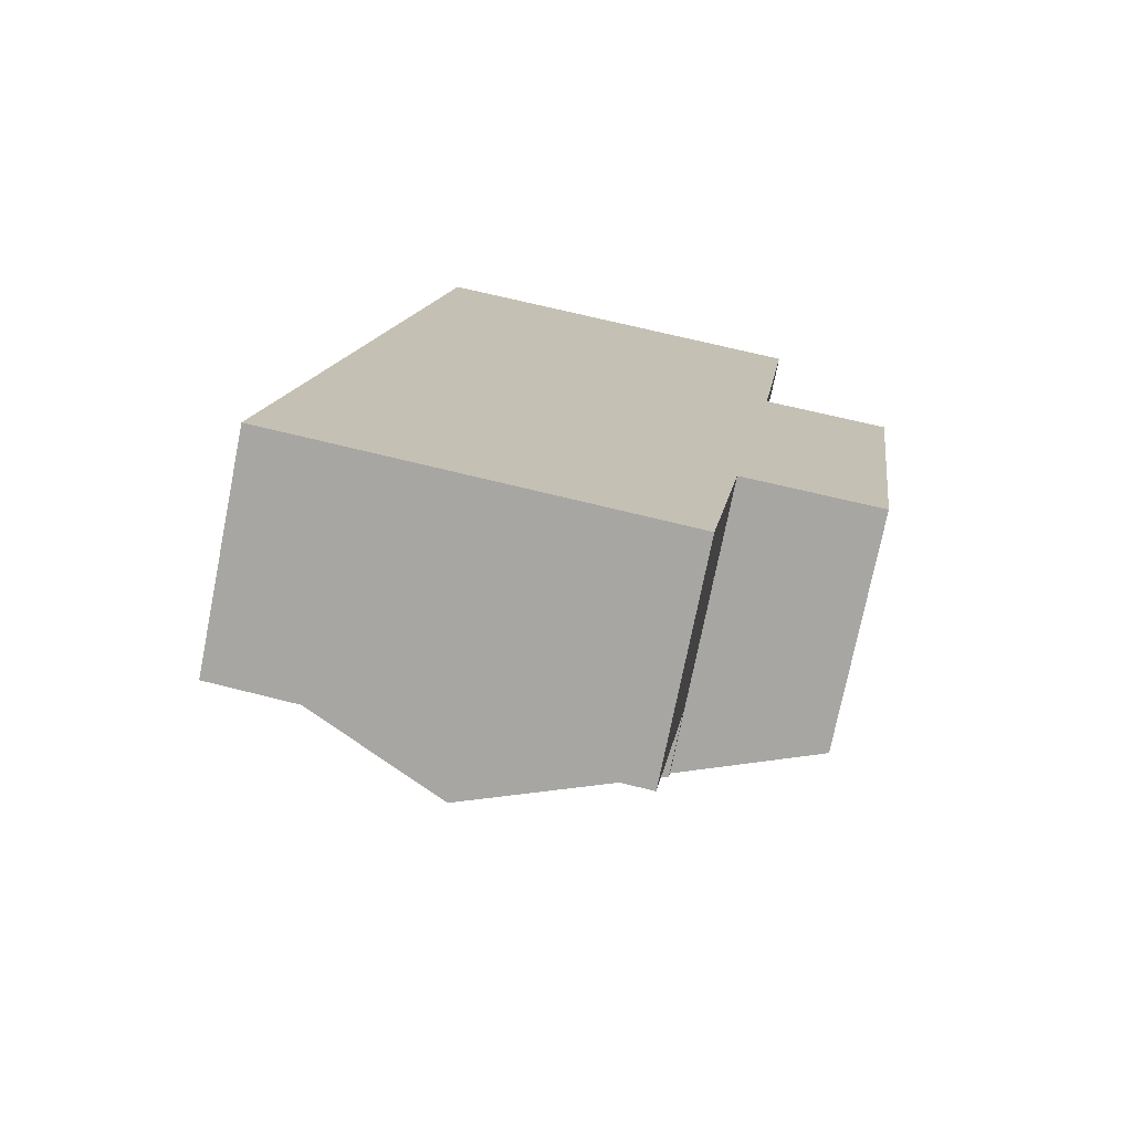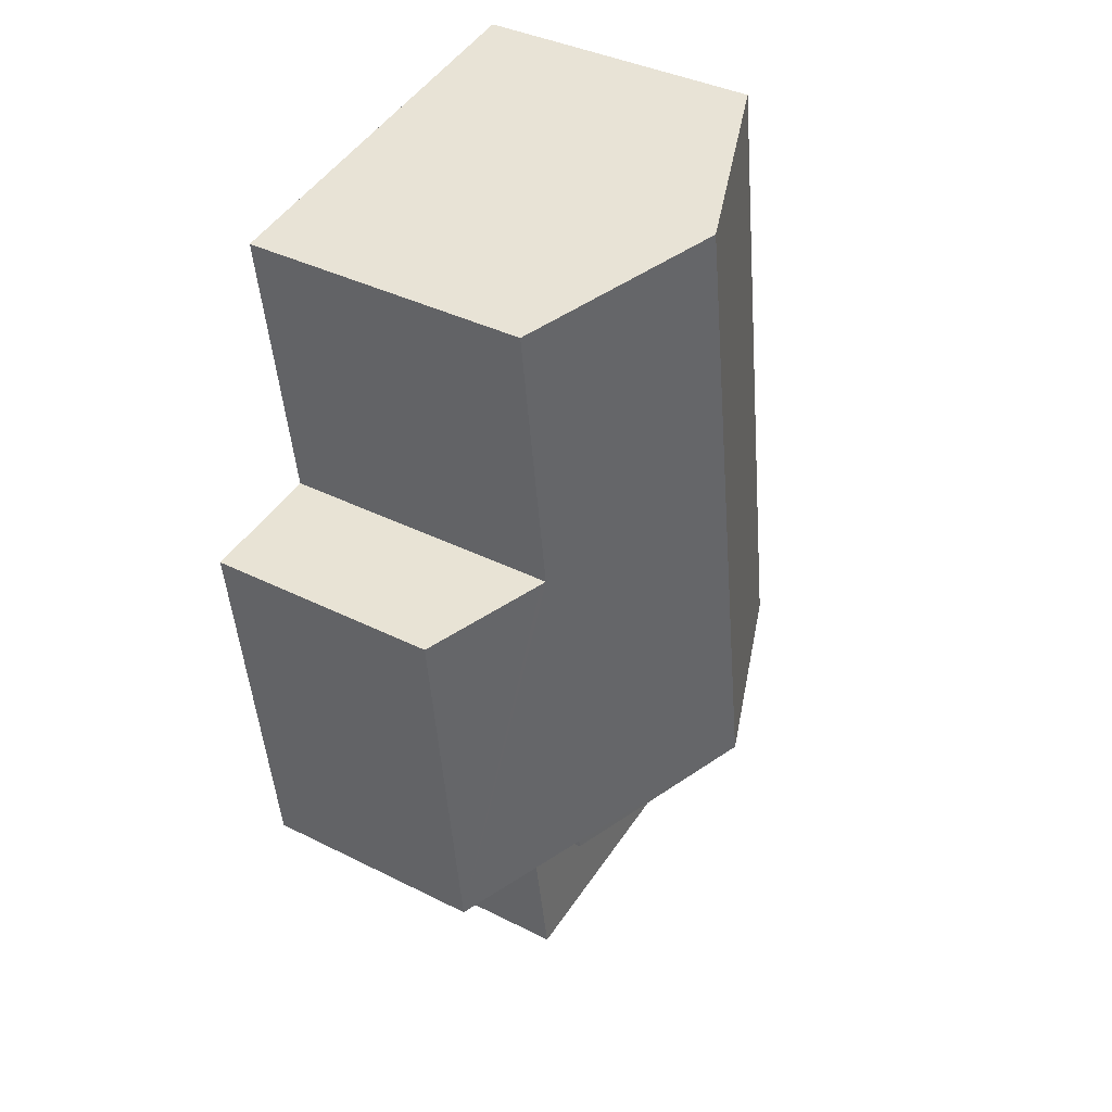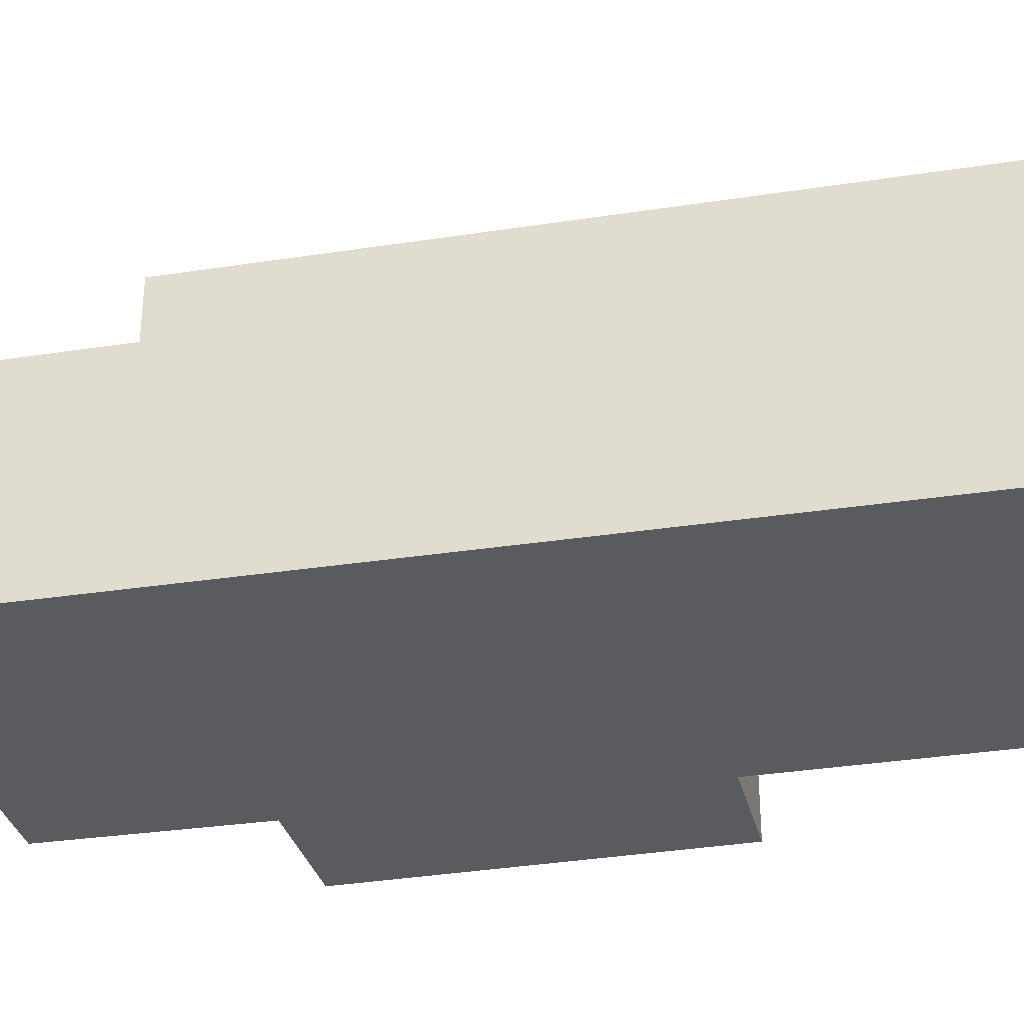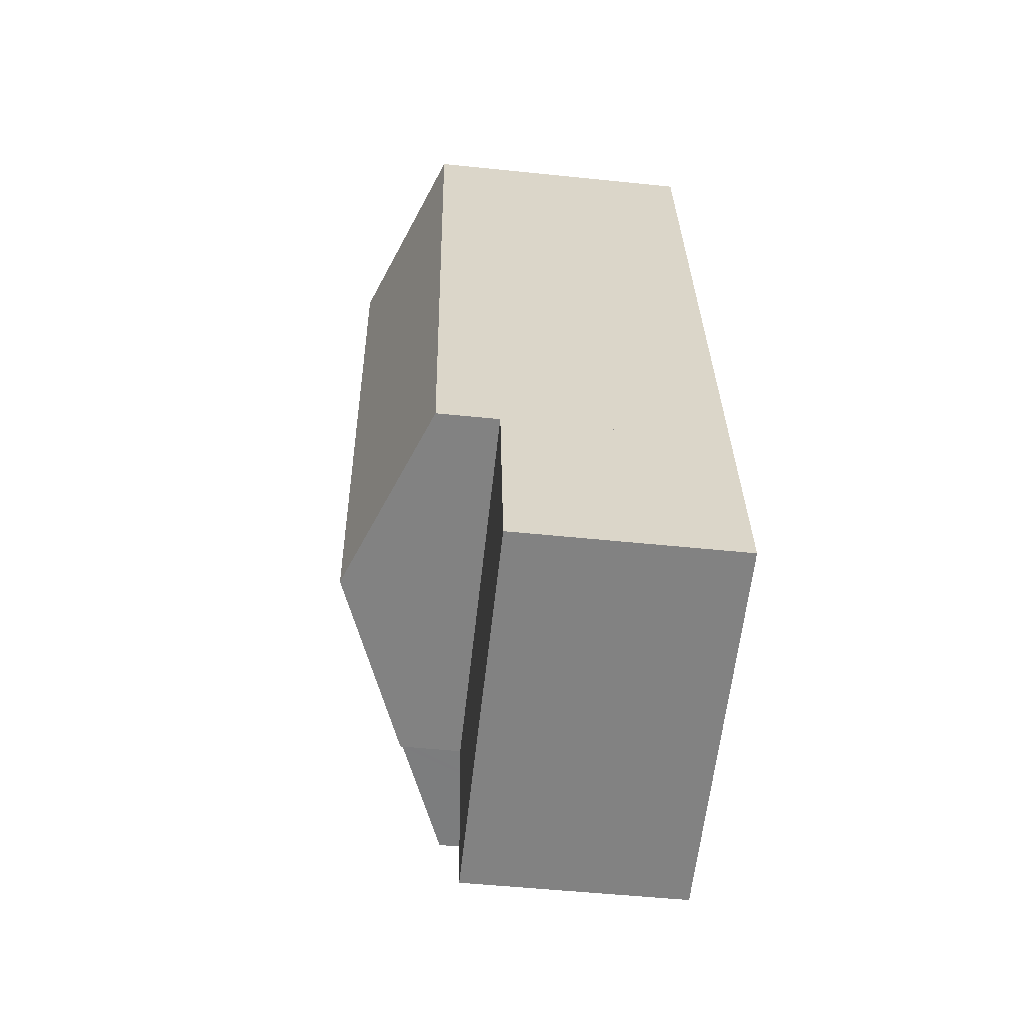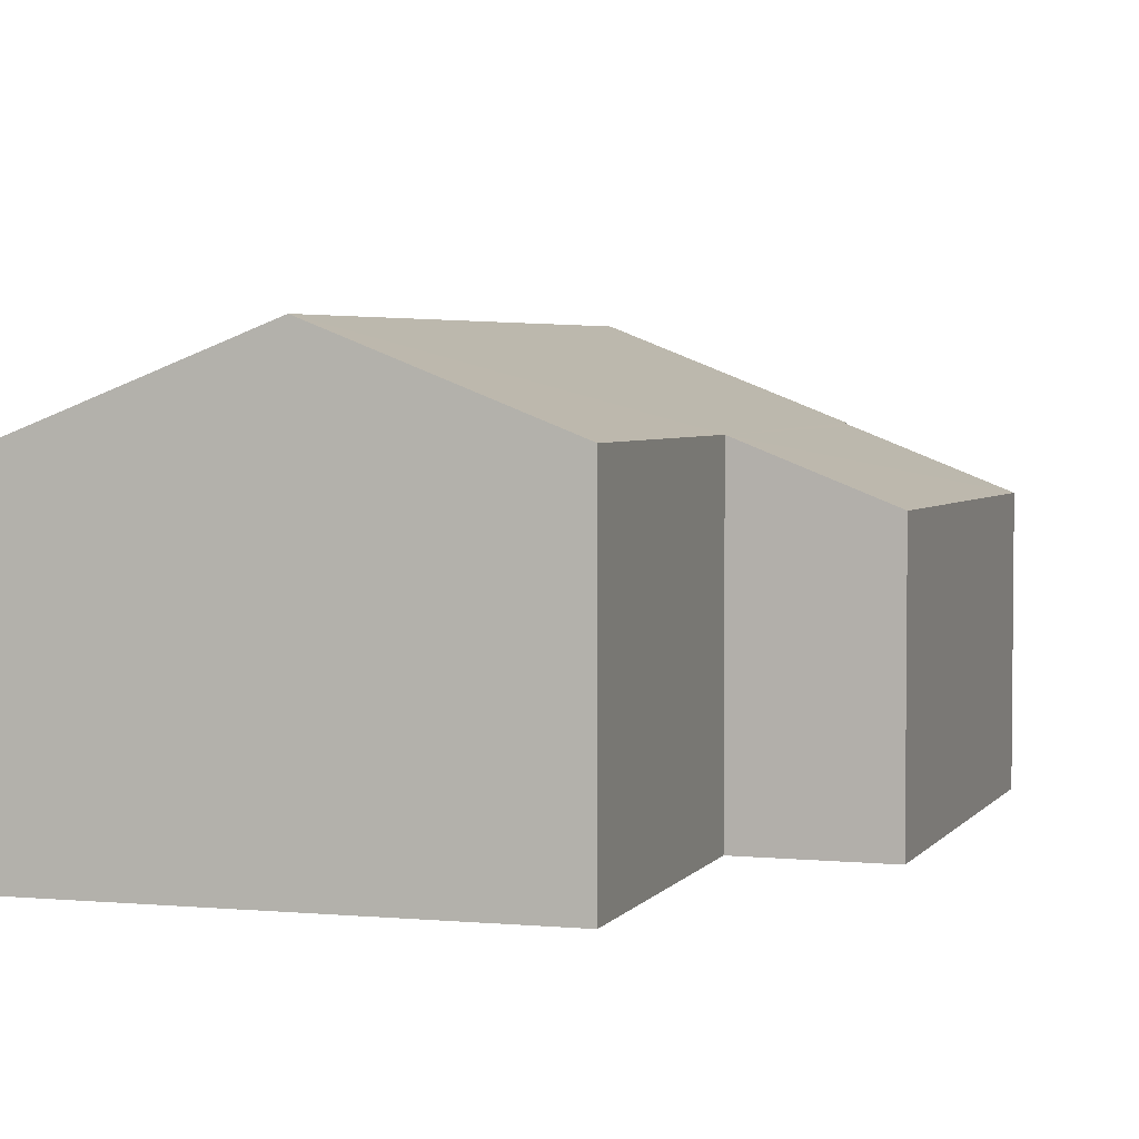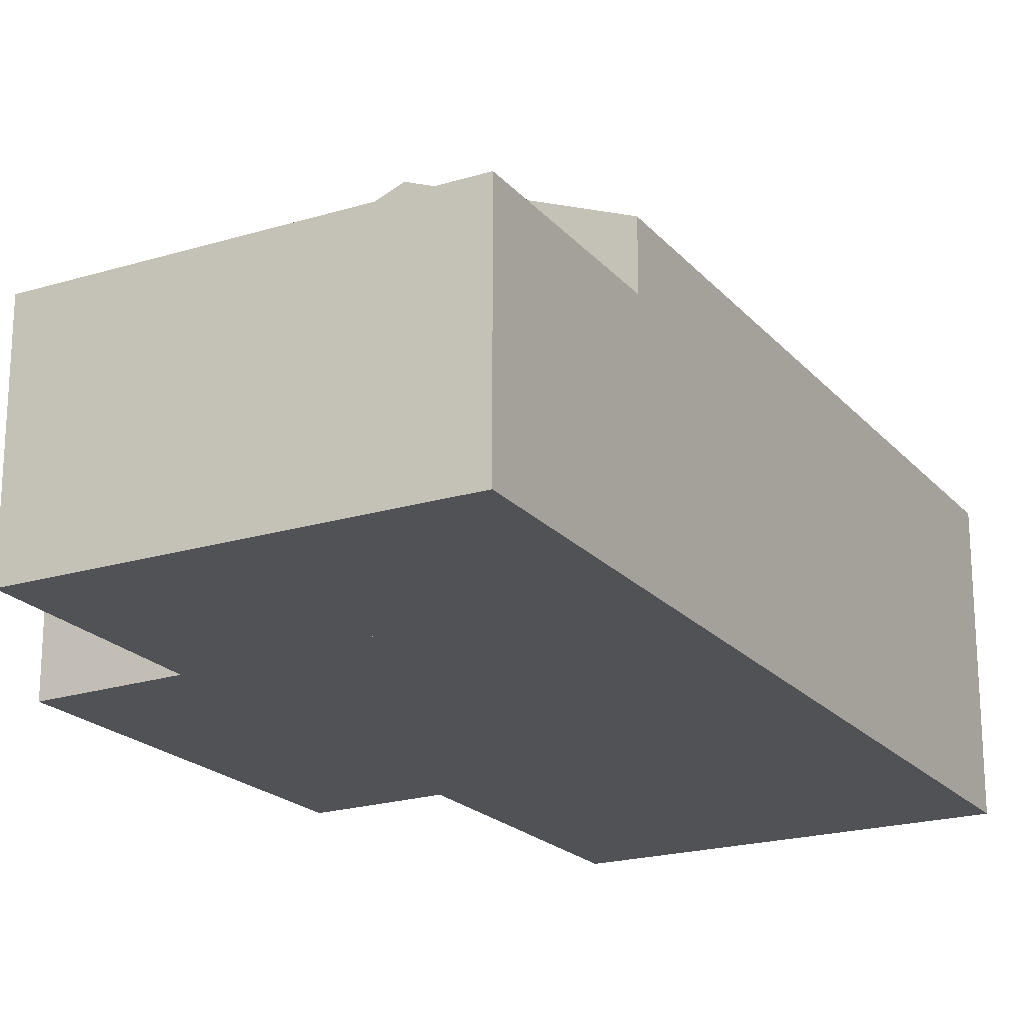
<metadata>
{"format":"obj","ext":"obj","renderer":"f3d","projection":"perspective","resolution":1024,"background":"white","views":[{"elev":-74.3,"azim":-11.3,"up":"+Z"},{"elev":37.9,"azim":122.7,"up":"+Z"},{"elev":-32.3,"azim":-69.2,"up":"+Y"},{"elev":-51.9,"azim":-96.4,"up":"+Z"},{"elev":3.8,"azim":25.7,"up":"+Y"},{"elev":-20.9,"azim":-142.6,"up":"+Y"}]}
</metadata>
<code>
v  10.63 4.437 2.749
v  9.293 5.41 10.44
v  11.57 4.506 10.14
v  9.201 5.447 10.45
v  6.303 6.93 16.48
v  9.961 5.473 15.91
v  4.33 6.93 3.466
v  8.041 5.462 3.066
v  8.172 5.41 3.05
v  8.014 5.462 2.898
v  0.613 5.449 4.039
v  2.586 5.449 17.05
v  2.586 -1.044e-15 17.05
v  9.961 -9.743e-16 15.91
v  6.303 -1.009e-15 16.48
v  9.201 -6.401e-16 10.45
v  11.57 -6.212e-16 10.14
v  9.293 -6.394e-16 10.44
v  10.63 -1.683e-16 2.749
v  8.041 -1.877e-16 3.066
v  8.014 -1.775e-16 2.898
v  8.172 -1.868e-16 3.05
v  0.613 -2.473e-16 4.039
v  4.33 -2.122e-16 3.466
v  0 4.26 2.608e-16
v  8.014 4.26 2.898
v  7.376 4.26 -1.137
v  4.33 4.26 3.466
v  0.613 4.26 4.039
v  7.376 6.962e-17 -1.137
v  0 0 0
g defaultobject
f 1 2 3
f 2 1 4
f 4 5 6
f 5 4 7
f 7 4 8
f 8 4 9
f 9 4 1
f 7 8 10
f 11 5 7
f 5 11 12
f 13 5 12
f 5 13 6
f 6 13 14
f 14 13 15
f 16 2 4
f 2 16 3
f 3 16 17
f 17 16 18
f 14 4 6
f 4 14 16
f 17 1 3
f 1 17 19
f 20 10 8
f 10 20 21
f 19 9 1
f 9 19 8
f 8 19 20
f 20 19 22
f 21 7 10
f 7 21 11
f 11 21 23
f 23 21 24
f 23 12 11
f 12 23 13
f 17 22 19
f 22 17 20
f 20 24 21
f 24 20 17
f 24 17 18
f 24 18 23
f 23 18 16
f 23 16 14
f 23 14 15
f 23 15 13
f 25 26 27
f 26 25 28
f 28 25 29
f 23 28 29
f 28 23 26
f 26 23 24
f 26 24 21
f 21 27 26
f 27 21 30
f 30 25 27
f 25 30 31
f 31 29 25
f 29 31 23
f 24 30 21
f 30 24 23
f 30 23 31

</code>
